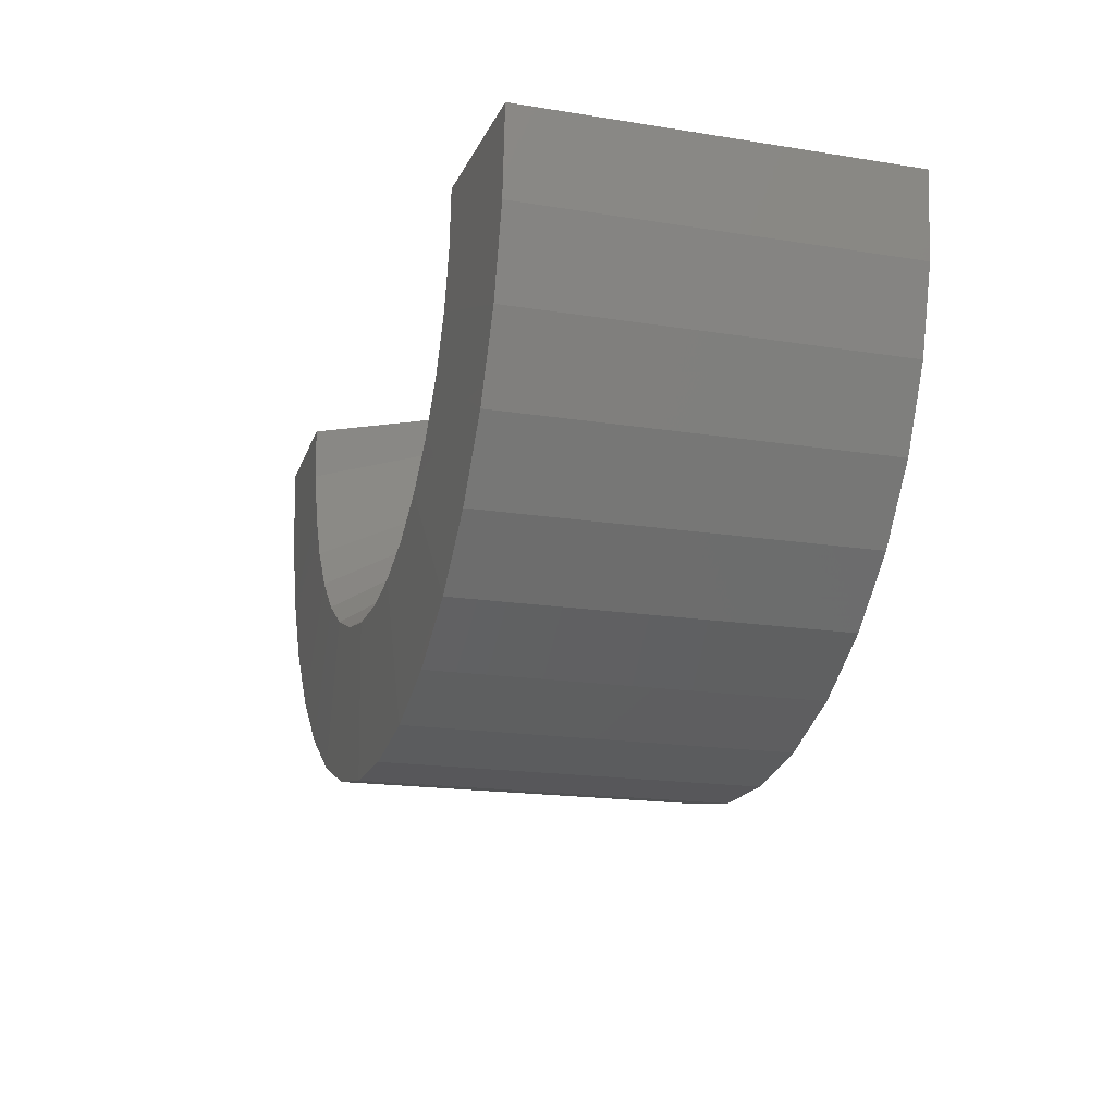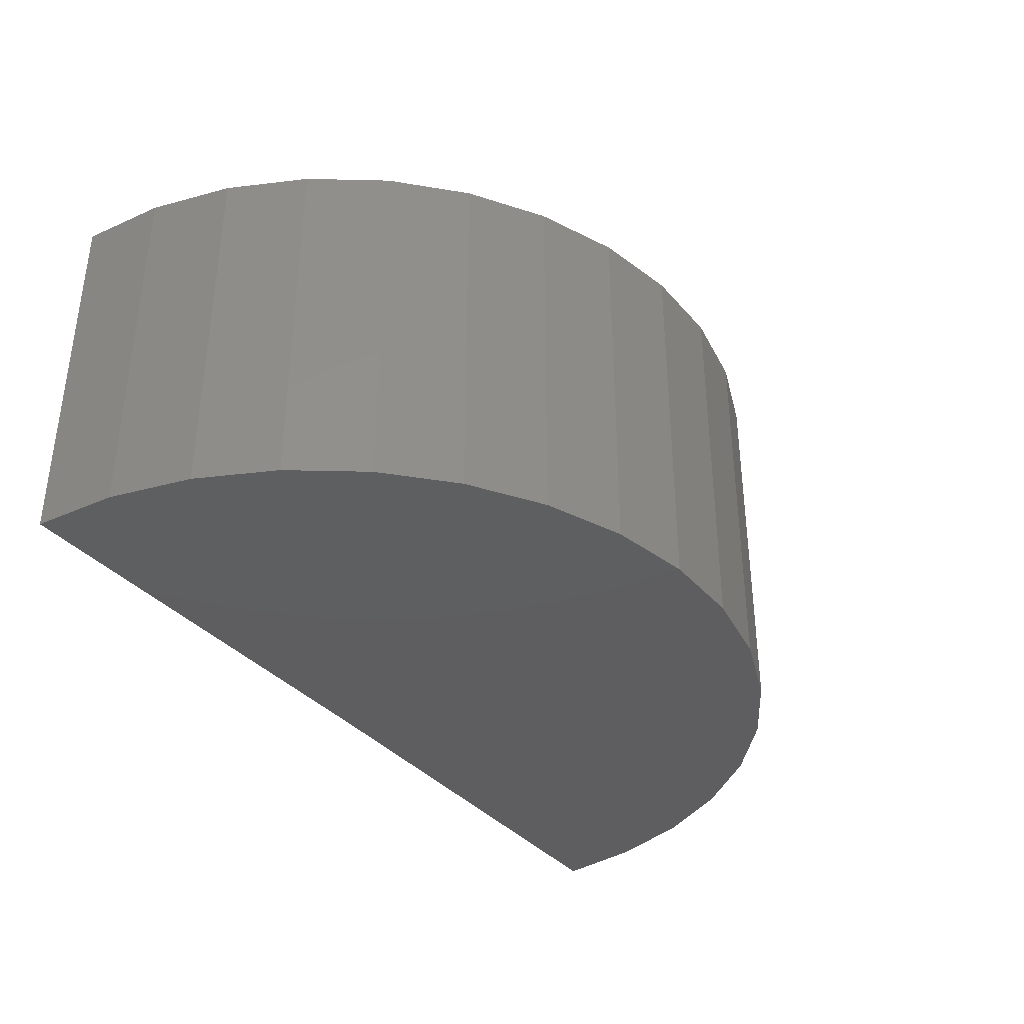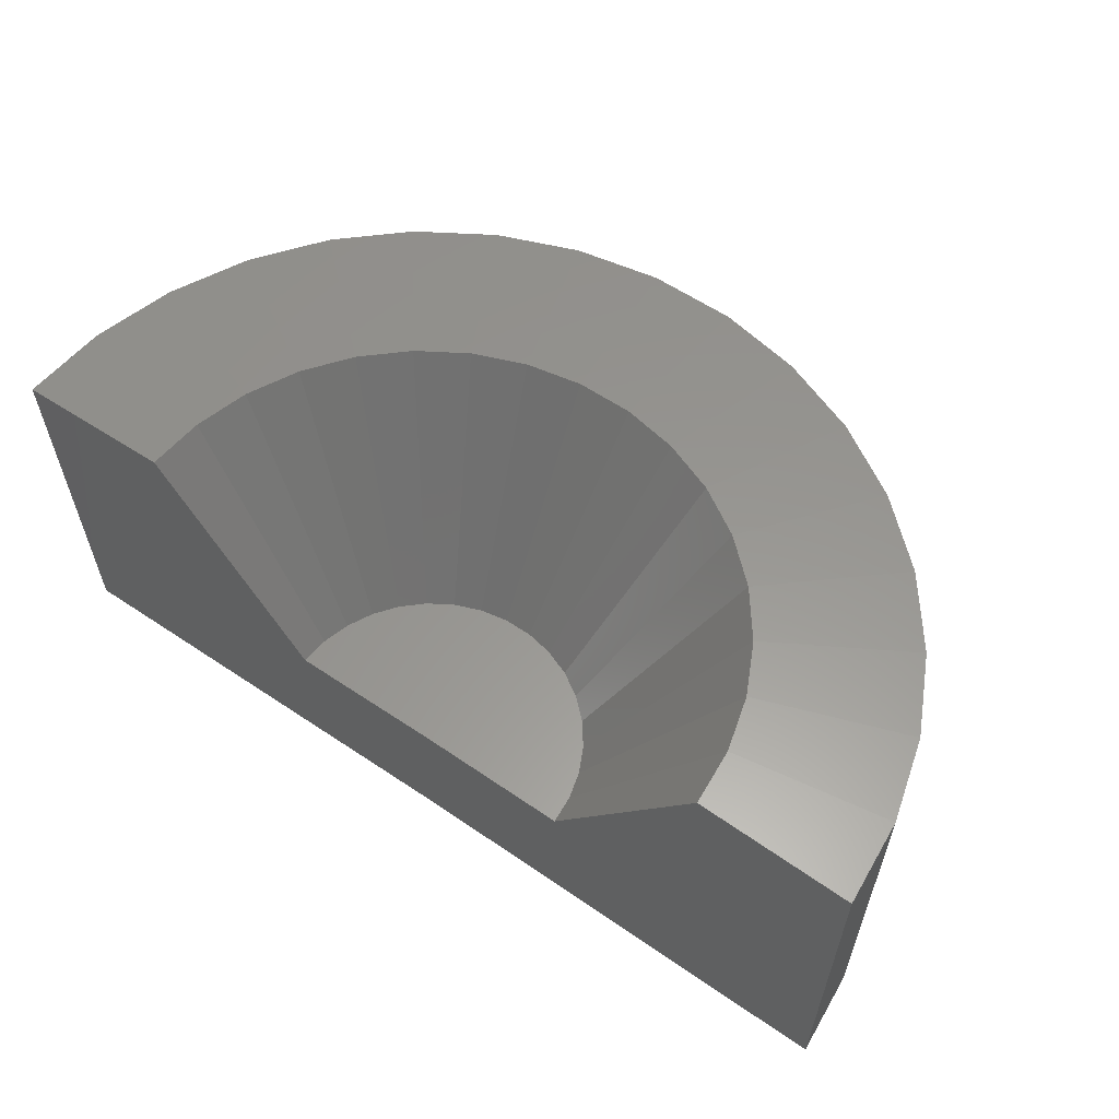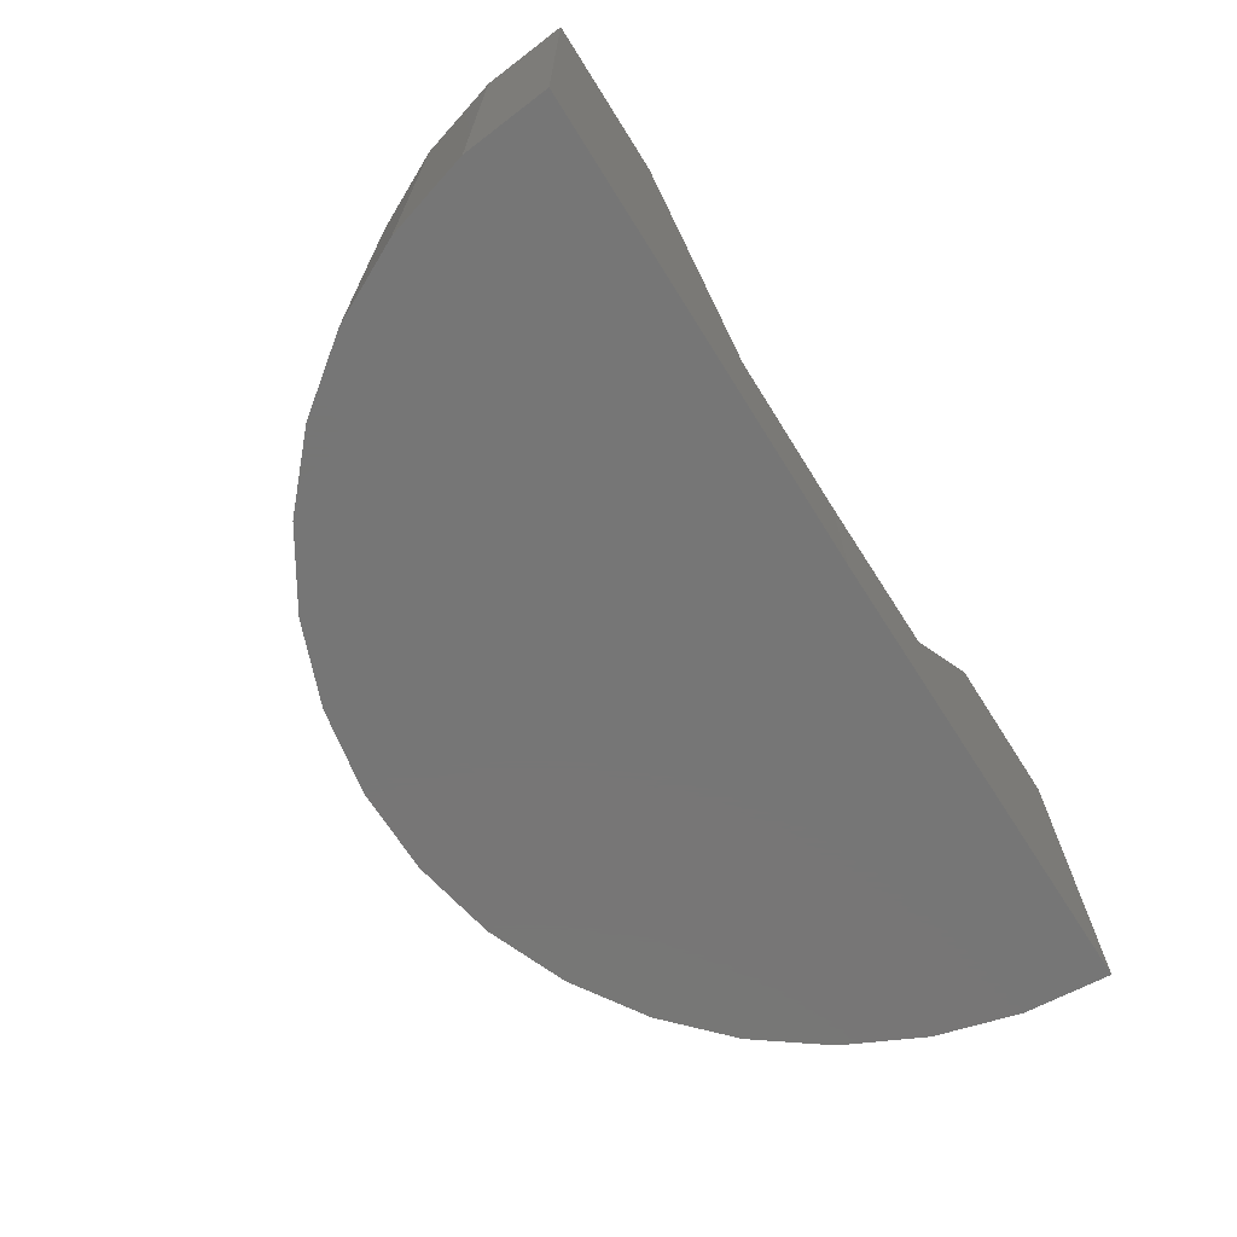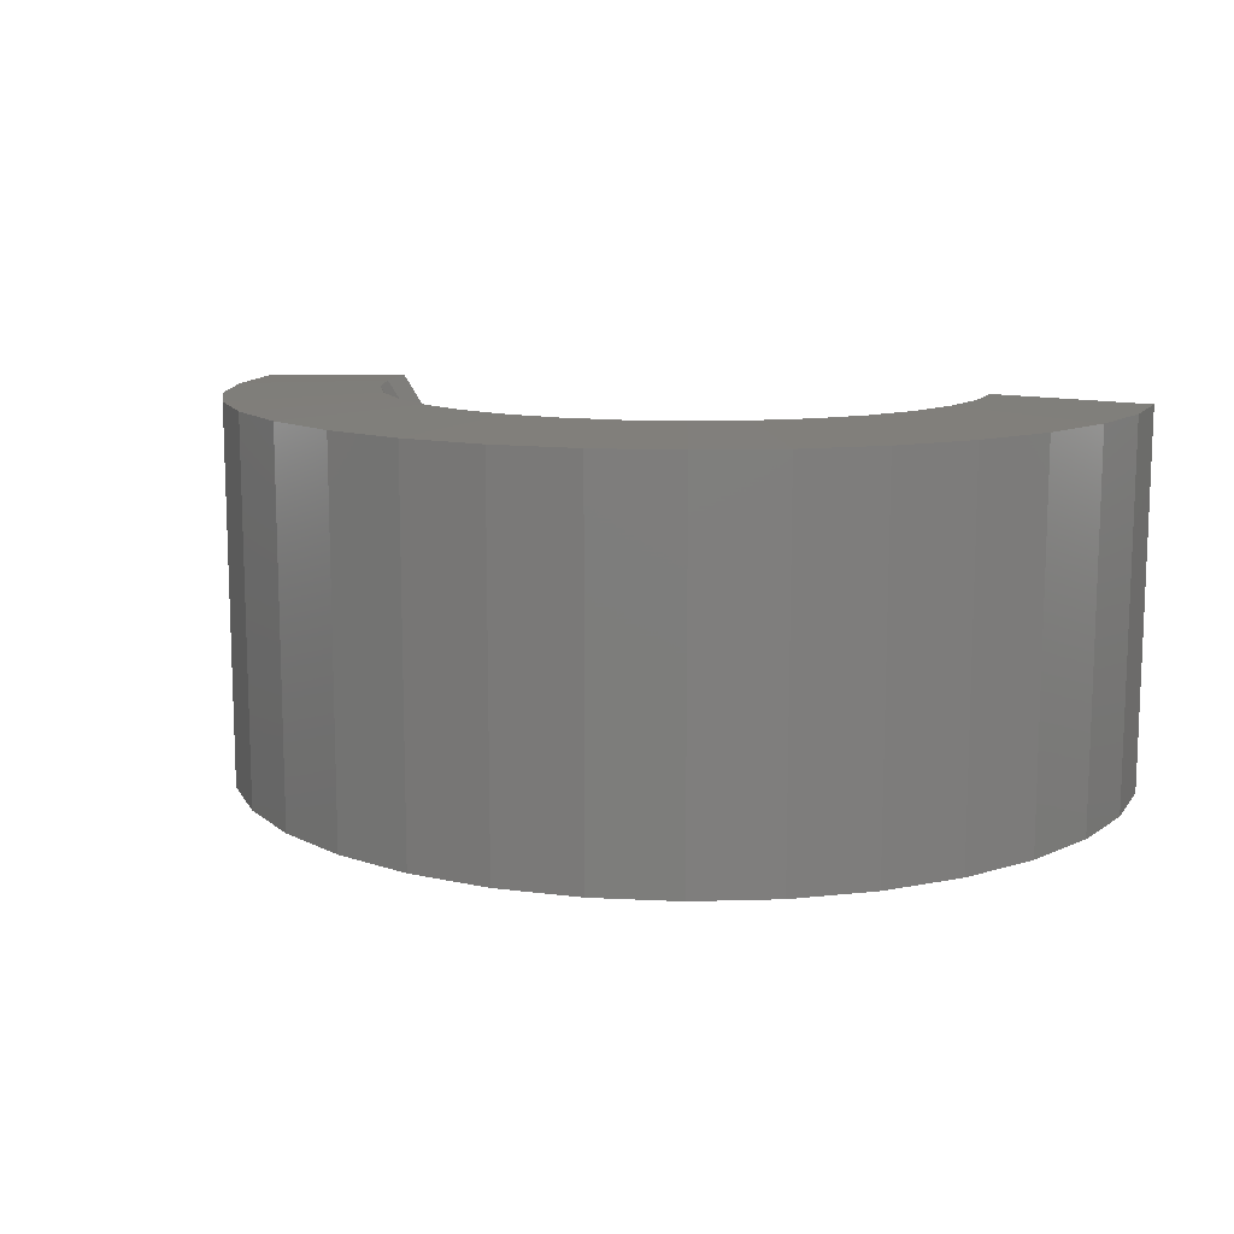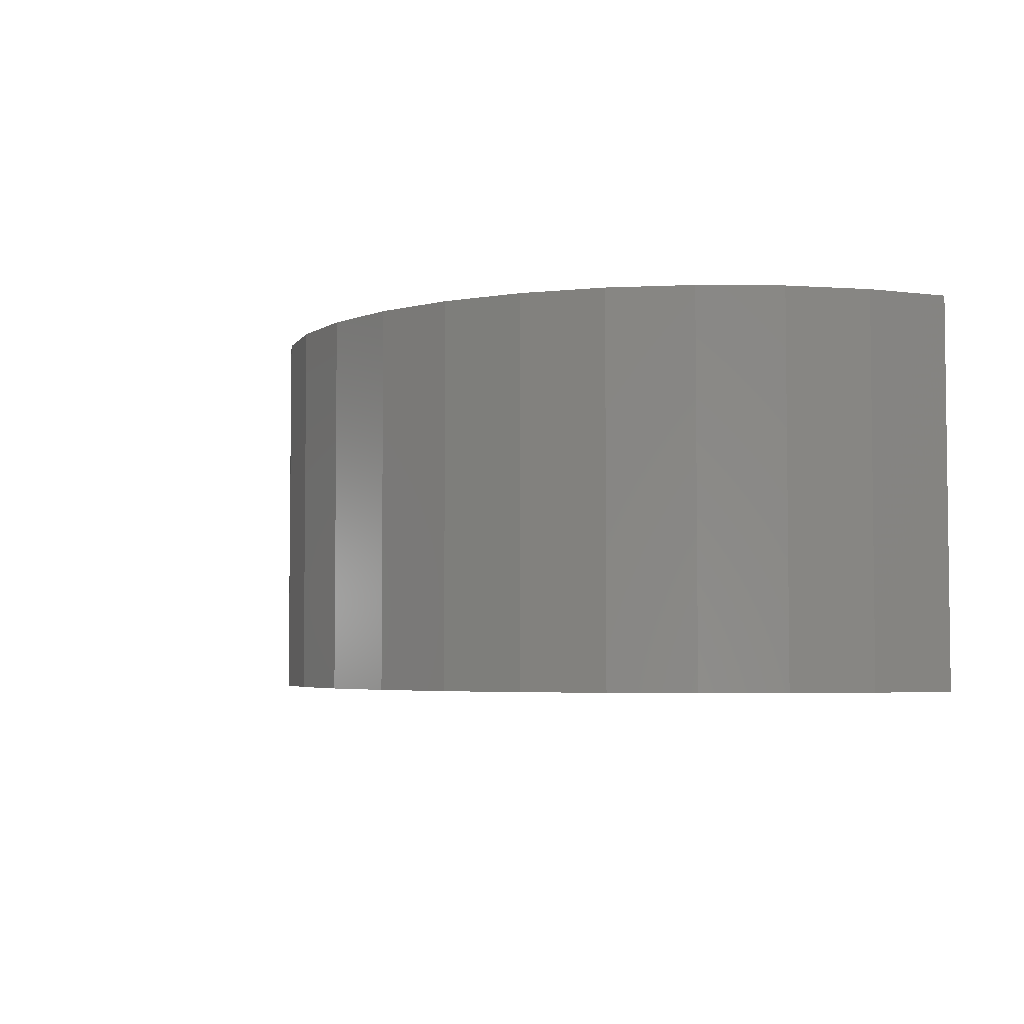
<metadata>
{"format":"stl","ext":"stl","renderer":"f3d","projection":"perspective","resolution":1024,"background":"white","views":[{"elev":-17.8,"azim":72.6,"up":"+Y"},{"elev":-36.4,"azim":-54.5,"up":"+Z"},{"elev":58.7,"azim":-144.6,"up":"+Z"},{"elev":-68.8,"azim":122.7,"up":"+Z"},{"elev":11.8,"azim":17.7,"up":"+Z"},{"elev":-4.1,"azim":62.3,"up":"+Z"}]}
</metadata>
<code>
# stl→obj: 74 verts, 144 faces
v 1.247 0.006127 0.6316
v 1.5 0.00924 0.6237
v 1.003 0.003112 0.2526
v 1.5 0.00924 0
v 0.75 0 0.2526
v 0.75 0 -4.592e-17
v 0.2526 0 0.6316
v 0.4974 0 0.2526
v 3.819e-17 0 0.6237
v 0 0 0
v 1.489 -0.1293 0
v 1.489 -0.1293 0.6237
v 1.452 -0.2633 0
v 1.452 -0.2633 0.6237
v 1.392 -0.3883 0
v 1.392 -0.3883 0.6237
v 1.309 -0.5 0
v 1.309 -0.5 0.6237
v 1.207 -0.5946 0
v 1.207 -0.5946 0.6237
v 1.09 -0.6687 0
v 1.09 -0.6687 0.6237
v 0.9605 -0.7199 0
v 0.9605 -0.7199 0.6237
v 0.8241 -0.7463 0
v 0.8241 -0.7463 0.6237
v 0.6851 -0.7472 0
v 0.6851 -0.7472 0.6237
v 0.5484 -0.7224 0
v 0.5484 -0.7224 0.6237
v 0.4186 -0.6728 0
v 0.4186 -0.6728 0.6237
v 0.3002 -0.6001 0
v 0.3002 -0.6001 0.6237
v 0.1972 -0.5069 0
v 0.1972 -0.5069 0.6237
v 0.1132 -0.3962 0
v 0.1132 -0.3962 0.6237
v 0.05104 -0.2719 0
v 0.05104 -0.2719 0.6237
v 0.01287 -0.1383 0
v 0.01287 -0.1383 0.6237
v 0.8896 -0.4774 0.6316
v 0.7991 -0.4949 0.6316
v 0.4517 -0.398 0.6316
v 0.3277 -0.2627 0.6316
v 0.2865 -0.1803 0.6316
v 0.2612 -0.09175 0.6316
v 1.176 -0.2575 0.6316
v 1.216 -0.1746 0.6316
v 1.24 -0.08572 0.6316
v 1.121 -0.3316 0.6316
v 0.9752 -0.4434 0.6316
v 1.053 -0.3943 0.6316
v 0.707 -0.4955 0.6316
v 0.5302 -0.4462 0.6316
v 0.6163 -0.4791 0.6316
v 0.3834 -0.3361 0.6316
v 0.9383 -0.1684 0.2526
v 0.904 -0.2003 0.2526
v 0.8644 -0.2252 0.2526
v 0.9661 -0.1308 0.2526
v 0.9866 -0.08869 0.2526
v 0.9989 -0.04354 0.2526
v 0.5355 -0.1335 0.2526
v 0.5638 -0.1707 0.2526
v 0.5985 -0.2022 0.2526
v 0.6384 -0.2266 0.2526
v 0.5146 -0.0916 0.2526
v 0.5017 -0.0466 0.2526
v 0.775 -0.2514 0.2526
v 0.8209 -0.2425 0.2526
v 0.7281 -0.2517 0.2526
v 0.6821 -0.2433 0.2526
f 1 2 3
f 3 2 4
f 3 4 5
f 5 4 6
f 7 8 9
f 9 8 10
f 8 5 10
f 10 5 6
f 4 2 11
f 11 2 12
f 11 12 13
f 13 12 14
f 13 14 15
f 15 14 16
f 15 16 17
f 17 16 18
f 17 18 19
f 19 18 20
f 19 20 21
f 21 20 22
f 21 22 23
f 23 22 24
f 23 24 25
f 25 24 26
f 25 26 27
f 27 26 28
f 27 28 29
f 29 28 30
f 29 30 31
f 31 30 32
f 31 32 33
f 33 32 34
f 33 34 35
f 35 34 36
f 35 36 37
f 37 36 38
f 37 38 39
f 39 38 40
f 39 40 41
f 41 40 42
f 41 42 10
f 10 42 9
f 43 26 24
f 44 26 43
f 45 36 34
f 38 46 40
f 40 46 47
f 40 47 42
f 42 47 48
f 42 48 9
f 9 48 7
f 49 16 50
f 50 16 14
f 50 14 51
f 51 14 12
f 51 12 1
f 1 12 2
f 16 49 18
f 18 49 52
f 18 52 20
f 43 24 53
f 53 24 22
f 53 22 54
f 54 22 20
f 54 20 52
f 26 44 28
f 28 44 55
f 28 55 30
f 45 34 56
f 56 34 32
f 56 32 57
f 57 32 30
f 57 30 55
f 46 38 58
f 58 38 36
f 58 36 45
f 49 59 52
f 52 59 60
f 52 60 54
f 54 60 61
f 54 61 53
f 59 49 62
f 62 49 50
f 62 50 63
f 63 50 51
f 63 51 64
f 64 51 1
f 64 1 3
f 65 58 66
f 66 58 45
f 66 45 67
f 67 45 56
f 67 56 68
f 58 65 46
f 46 65 69
f 46 69 47
f 47 69 70
f 47 70 48
f 48 70 8
f 48 8 7
f 71 43 72
f 72 43 53
f 72 53 61
f 43 71 44
f 44 71 73
f 44 73 55
f 55 73 74
f 55 74 57
f 57 74 68
f 57 68 56
f 5 64 3
f 72 73 71
f 5 8 64
f 64 8 70
f 64 70 63
f 63 70 69
f 63 69 62
f 62 69 65
f 62 65 59
f 59 65 66
f 59 66 60
f 60 66 67
f 60 67 61
f 61 67 68
f 61 68 72
f 72 68 74
f 72 74 73
f 11 6 4
f 17 37 15
f 15 37 39
f 15 39 13
f 13 39 41
f 13 41 11
f 11 41 10
f 11 10 6
f 37 17 35
f 35 17 19
f 35 19 33
f 33 19 21
f 33 21 31
f 31 21 23
f 31 23 29
f 29 23 25
f 29 25 27

</code>
